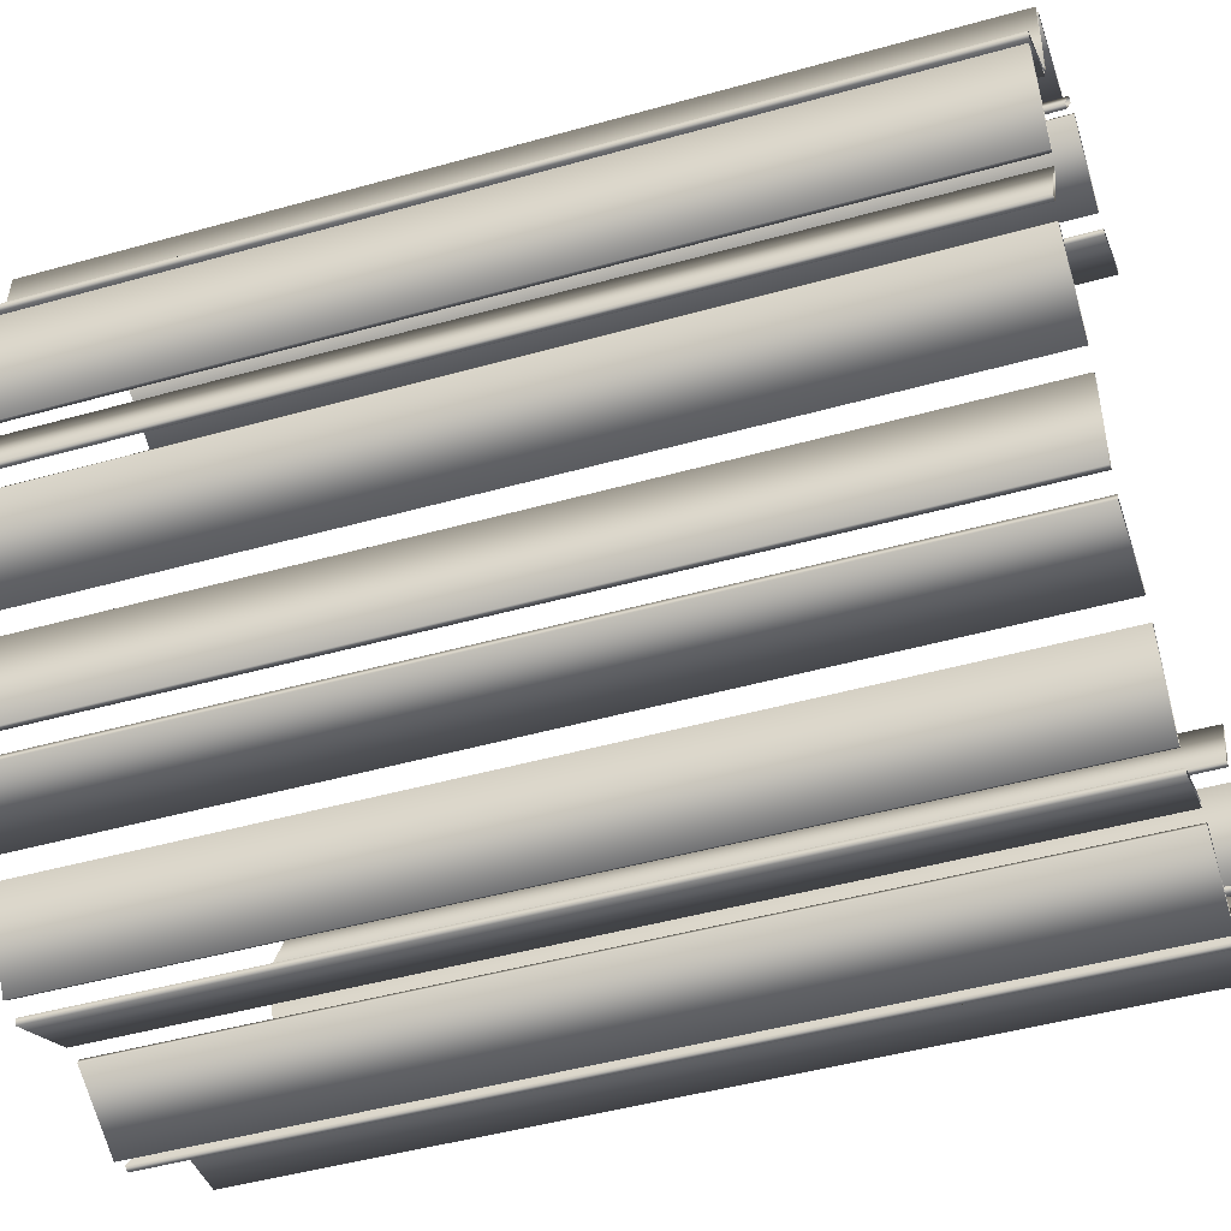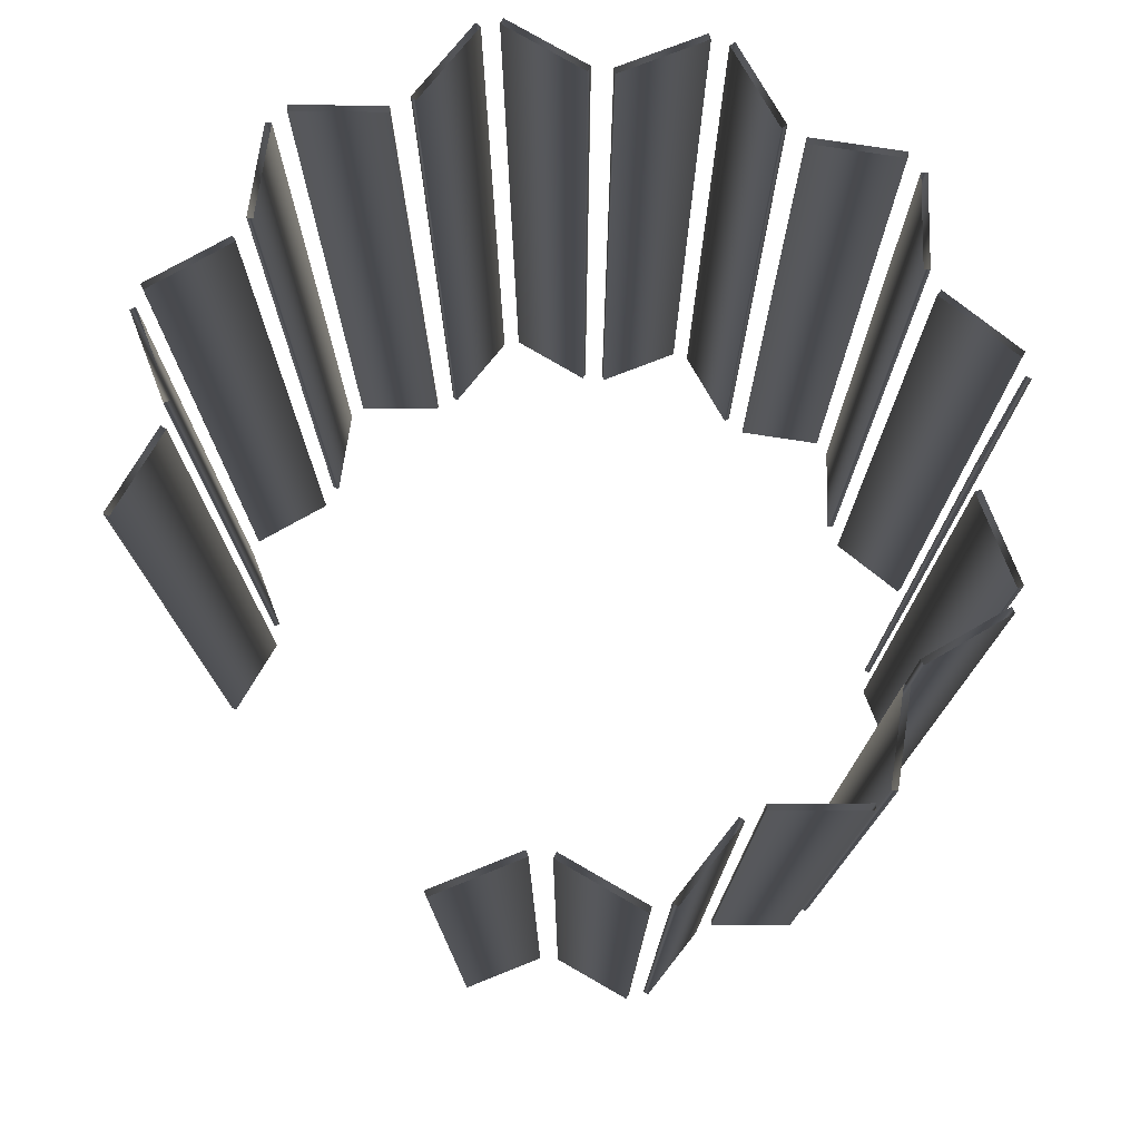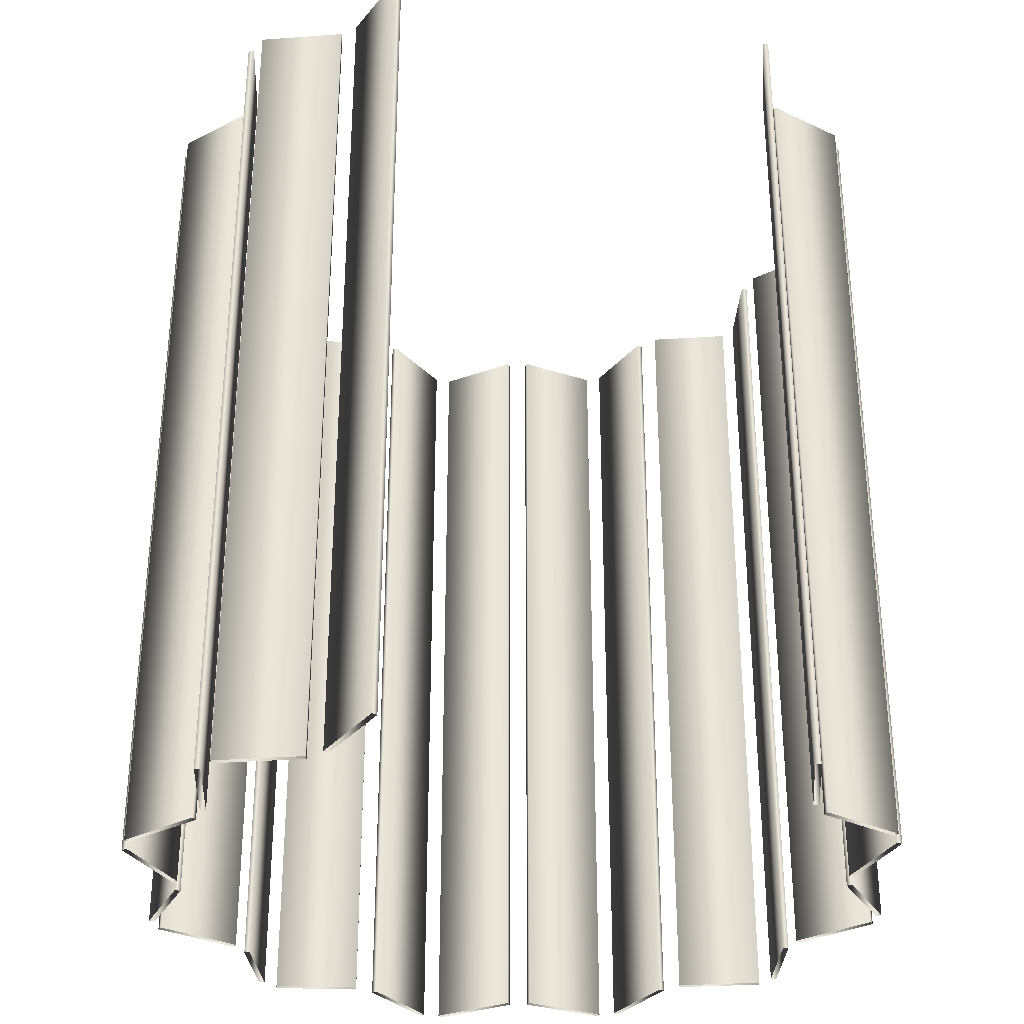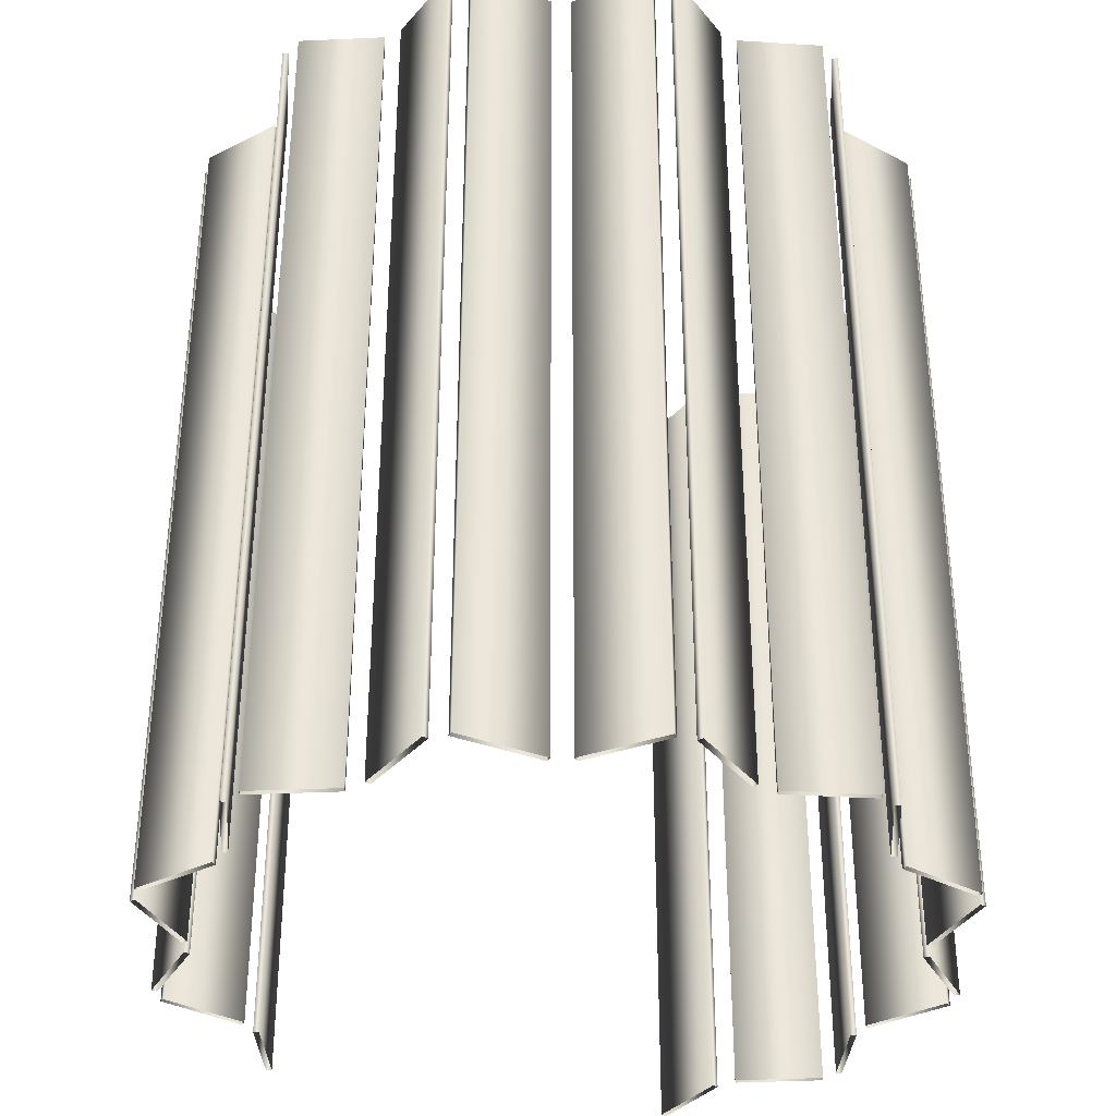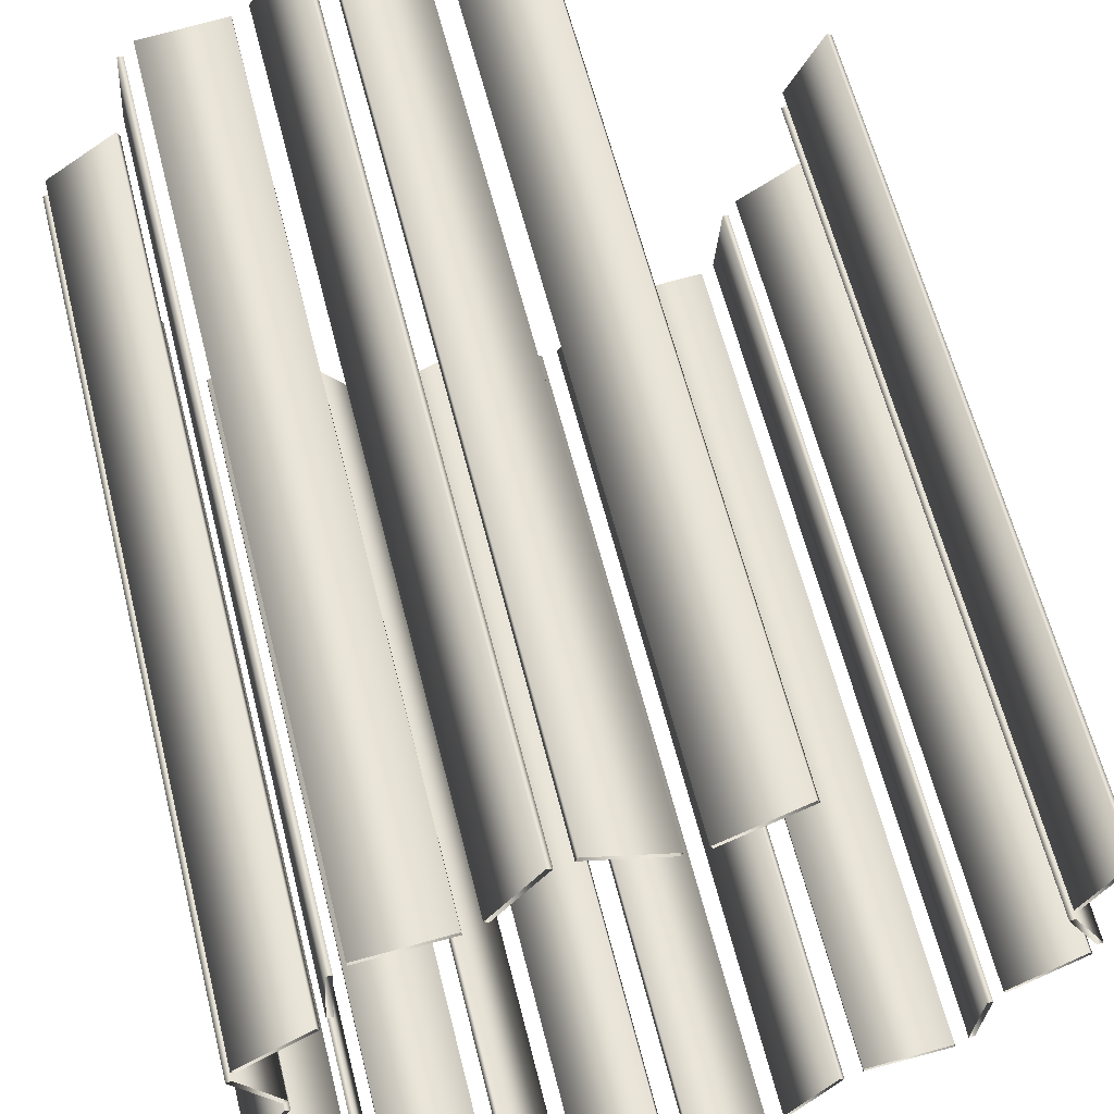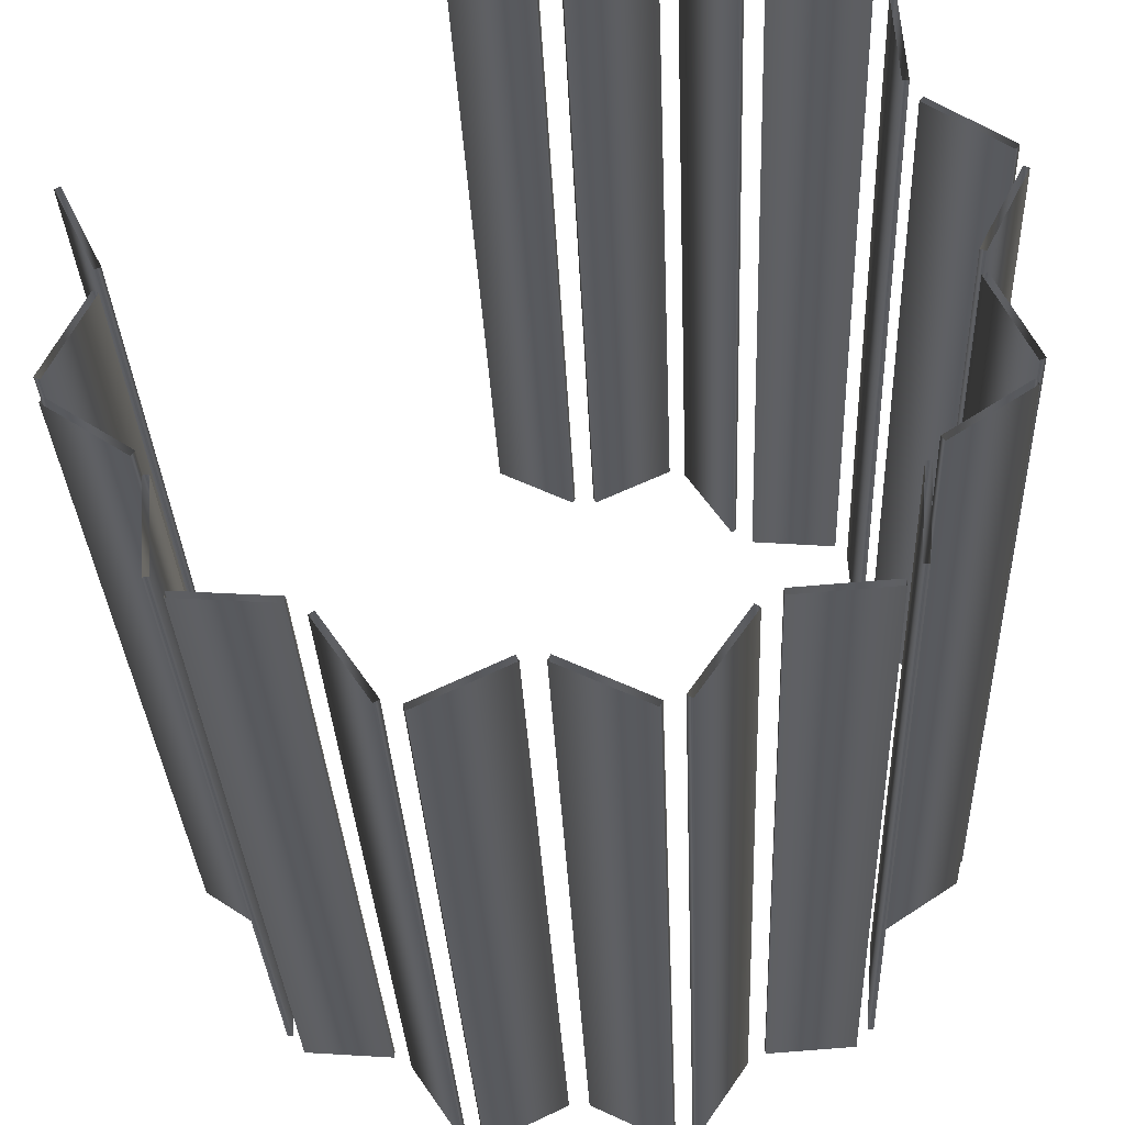
<metadata>
{"format":"obj","ext":"obj","renderer":"f3d","projection":"perspective","resolution":1024,"background":"white","views":[{"elev":-45.8,"azim":-72.0,"up":"+Z"},{"elev":76.6,"azim":94.0,"up":"+Y"},{"elev":-32.0,"azim":30.7,"up":"+Y"},{"elev":-35.2,"azim":-151.1,"up":"+Y"},{"elev":61.6,"azim":-14.1,"up":"+Z"},{"elev":-30.8,"azim":-177.6,"up":"+Z"}]}
</metadata>
<code>
v 1.298 3 -0.3035
v 1.298 0 -0.3035
v 1.298 3 0.3035
v 1.298 0 0.3035
v 1.28 3 -0.3122
v 1.28 0 -0.3122
v 1.28 3 0.3122
v 1.28 0 0.3122
v 1.277 3 -0.384
v 1.277 0 -0.384
v 1.266 3 -0.3675
v 1.266 0 -0.3675
v 1.168 3 -0.03364
v 1.168 0 -0.03364
v 1.168 3 0.03364
v 1.168 0 0.03364
v 1.15 3 -0.04236
v 1.15 0 -0.04236
v 1.15 3 0.04236
v 1.15 0 0.04236
v 1.029 3 -0.5528
v 1.029 0 -0.5528
v 1.018 3 -0.5363
v 1.018 0 -0.5363
v 0.9954 3 -0.6111
v 0.9954 0 -0.6111
v 0.9755 3 -0.6097
v 0.9755 0 -0.6097
v 0.9742 3 -0.9102
v 0.9742 0 -0.9102
v 0.9543 3 -0.9088
v 0.9543 0 -0.9088
v 0.9155 3 -0.9693
v 0.9155 0 -0.9693
v 0.9139 3 -0.9494
v 0.9139 0 -0.9494
v 0.6165 3 -0.9921
v 0.6165 0 -0.9921
v 0.6149 3 -0.9722
v 0.6149 0 -0.9722
v 0.5583 3 -1.026
v 0.5583 0 -1.026
v 0.5417 3 -1.015
v 0.5417 0 -1.015
v 0.3909 3 -1.275
v 0.3909 0 -1.275
v 0.3743 3 -1.264
v 0.3743 0 -1.264
v 0.3191 3 -1.279
v 0.3191 0 -1.279
v 0.3105 3 -1.297
v 0.3105 0 -1.297
v 0.2915 3 1.285
v 0.2915 0 1.285
v 0.2825 3 1.303
v 0.2825 0 1.303
v 0.04854 3 -1.149
v 0.04854 0 -1.149
v 0.03992 3 -1.167
v 0.03992 0 -1.167
v 0.02381 3 1.15
v 0.02381 0 1.15
v 0.0148 3 1.168
v 0.0148 0 1.168
v -0.02736 3 -1.168
v -0.02736 0 -1.168
v -0.03618 3 -1.15
v -0.03618 0 -1.15
v -0.05247 3 1.167
v -0.05247 0 1.167
v -0.0609 3 1.149
v -0.0609 0 1.149
v -0.2965 3 -1.3
v -0.2965 0 -1.3
v -0.3053 3 -1.282
v -0.3053 0 -1.282
v -0.3244 3 1.293
v -0.3244 0 1.293
v -0.3328 3 1.275
v -0.3328 0 1.275
v -0.3607 3 -1.267
v -0.3607 0 -1.267
v -0.3772 3 -1.279
v -0.3772 0 -1.279
v -0.3879 3 1.259
v -0.3879 0 1.259
v -0.4046 3 1.27
v -0.4046 0 1.27
v -0.5308 3 -1.021
v -0.5308 0 -1.021
v -0.5473 3 -1.032
v -0.5473 0 -1.032
v -0.5526 3 1.009
v -0.5526 0 1.009
v -0.5693 3 1.02
v -0.5693 0 1.02
v -0.6045 3 -0.9787
v -0.6045 0 -0.9787
v -0.6058 3 -0.9987
v -0.6058 0 -0.9987
v -0.6254 3 0.9655
v -0.6254 0 0.9655
v -0.6271 3 0.9854
v -0.6271 0 0.9854
v -0.9037 3 -0.9592
v -0.9037 0 -0.9592
v -0.905 3 -0.9791
v -0.905 0 -0.9791
v -0.9241 3 0.9395
v -0.9241 0 0.9395
v -0.9258 3 0.9594
v -0.9258 0 0.9594
v -0.9445 3 -0.919
v -0.9445 0 -0.919
v -0.964 3 0.8985
v -0.964 0 0.8985
v -0.9644 3 -0.9207
v -0.9644 0 -0.9207
v -0.9688 3 -0.6202
v -0.9688 0 -0.6202
v -0.982 3 0.5992
v -0.982 0 0.5992
v -0.984 3 0.8997
v -0.984 0 0.8997
v -0.9888 3 -0.6218
v -0.9888 0 -0.6218
v -1.002 3 0.6004
v -1.002 0 0.6004
v -1.012 3 -0.5472
v -1.012 0 -0.5472
v -1.023 3 -0.5638
v -1.023 0 -0.5638
v -1.023 3 0.5253
v -1.023 0 0.5253
v -1.035 3 0.5417
v -1.035 0 0.5417
v -1.149 3 -0.05472
v -1.149 0 -0.05472
v -1.15 3 0.02999
v -1.15 0 0.02999
v -1.167 3 -0.04619
v -1.167 0 -0.04619
v -1.168 3 0.02108
v -1.168 0 0.02108
v -1.262 3 -0.3811
v -1.262 0 -0.3811
v -1.269 3 0.3539
v -1.269 0 0.3539
v -1.273 3 -0.3977
v -1.273 0 -0.3977
v -1.277 3 -0.326
v -1.277 0 -0.326
v -1.281 3 0.3703
v -1.281 0 0.3703
v -1.284 3 0.2984
v -1.284 0 0.2984
v -1.295 3 -0.3174
v -1.295 0 -0.3174
v -1.301 3 0.2895
v -1.301 0 0.2895
f 6 18 17 5
f 18 14 13 17
f 14 2 1 13
f 2 6 5 1
f 32 28 27 31
f 28 26 25 27
f 26 30 29 25
f 30 32 31 29
f 48 44 43 47
f 44 42 41 43
f 42 46 45 41
f 46 48 47 45
f 76 68 67 75
f 68 66 65 67
f 66 74 73 65
f 74 76 75 73
f 106 98 97 105
f 98 100 99 97
f 100 108 107 99
f 108 106 105 107
f 146 130 129 145
f 130 132 131 129
f 132 150 149 131
f 150 146 145 149
f 156 140 139 155
f 140 144 143 139
f 144 160 159 143
f 160 156 155 159
f 116 122 121 115
f 122 128 127 121
f 128 124 123 127
f 124 116 115 123
f 86 94 93 85
f 94 96 95 93
f 96 88 87 95
f 88 86 85 87
f 54 62 61 53
f 62 64 63 61
f 64 56 55 63
f 56 54 53 55
f 8 4 3 7
f 4 16 15 3
f 16 20 19 15
f 20 8 7 19
f 12 10 9 11
f 10 22 21 9
f 22 24 23 21
f 24 12 11 23
f 36 34 33 35
f 34 38 37 33
f 38 40 39 37
f 40 36 35 39
f 50 52 51 49
f 52 60 59 51
f 60 58 57 59
f 58 50 49 57
f 82 84 83 81
f 84 92 91 83
f 92 90 89 91
f 90 82 81 89
f 114 118 117 113
f 118 126 125 117
f 126 120 119 125
f 120 114 113 119
f 152 158 157 151
f 158 142 141 157
f 142 138 137 141
f 138 152 151 137
f 148 154 153 147
f 154 136 135 153
f 136 134 133 135
f 134 148 147 133
f 110 112 111 109
f 112 104 103 111
f 104 102 101 103
f 102 110 109 101
f 80 78 77 79
f 78 70 69 77
f 70 72 71 69
f 72 80 79 71

</code>
